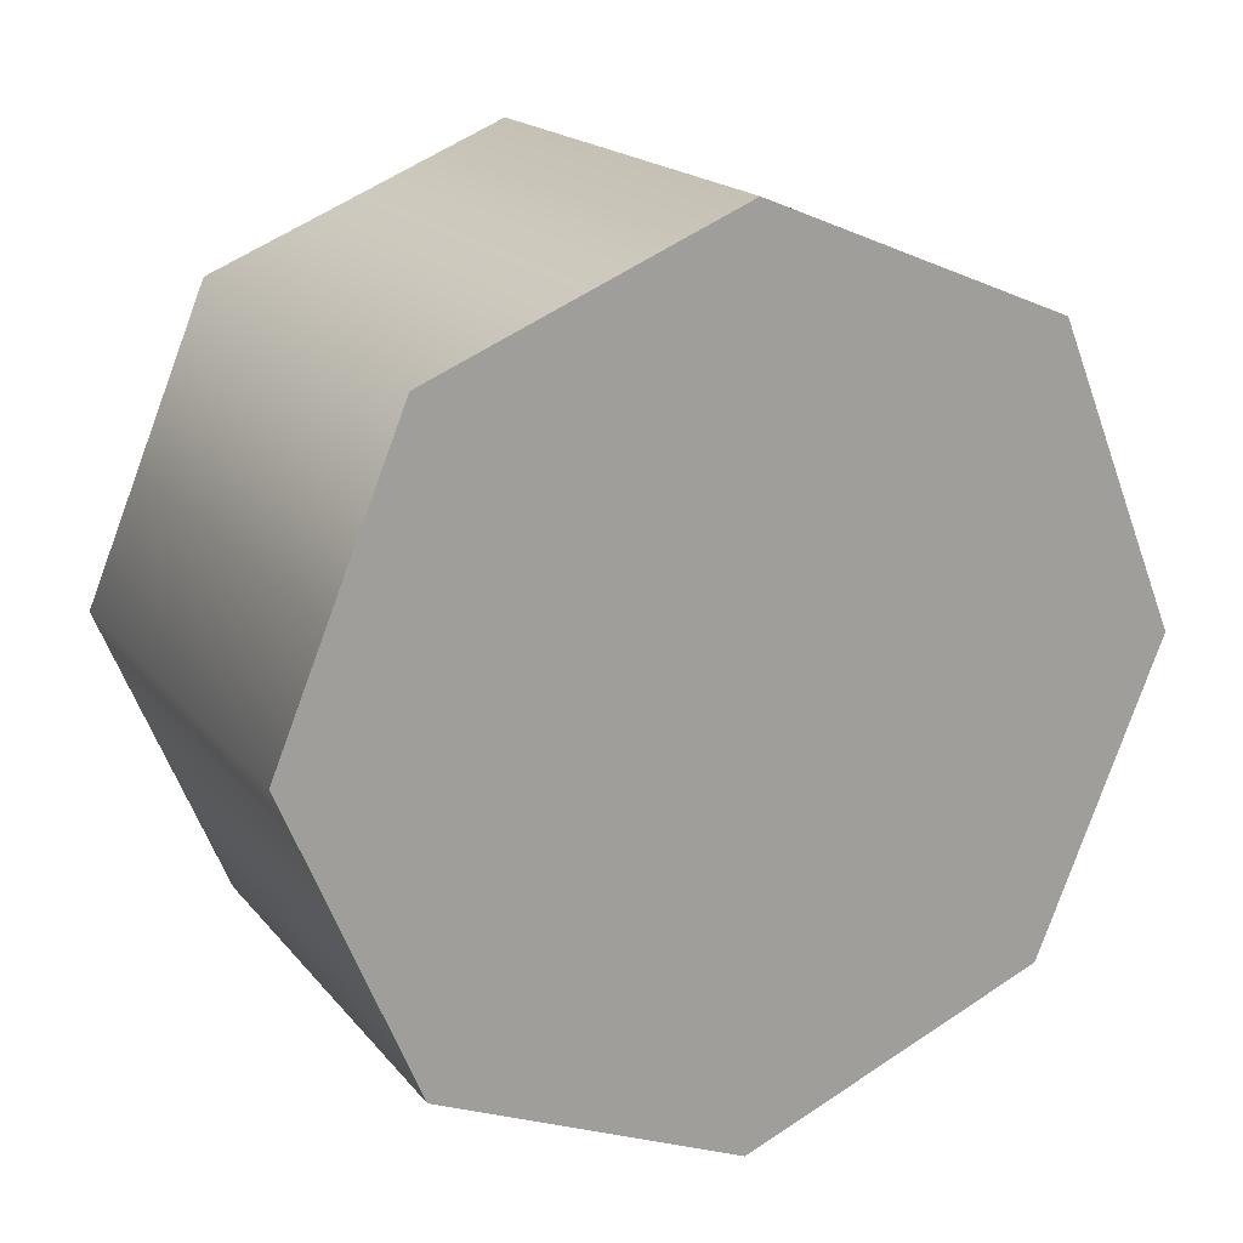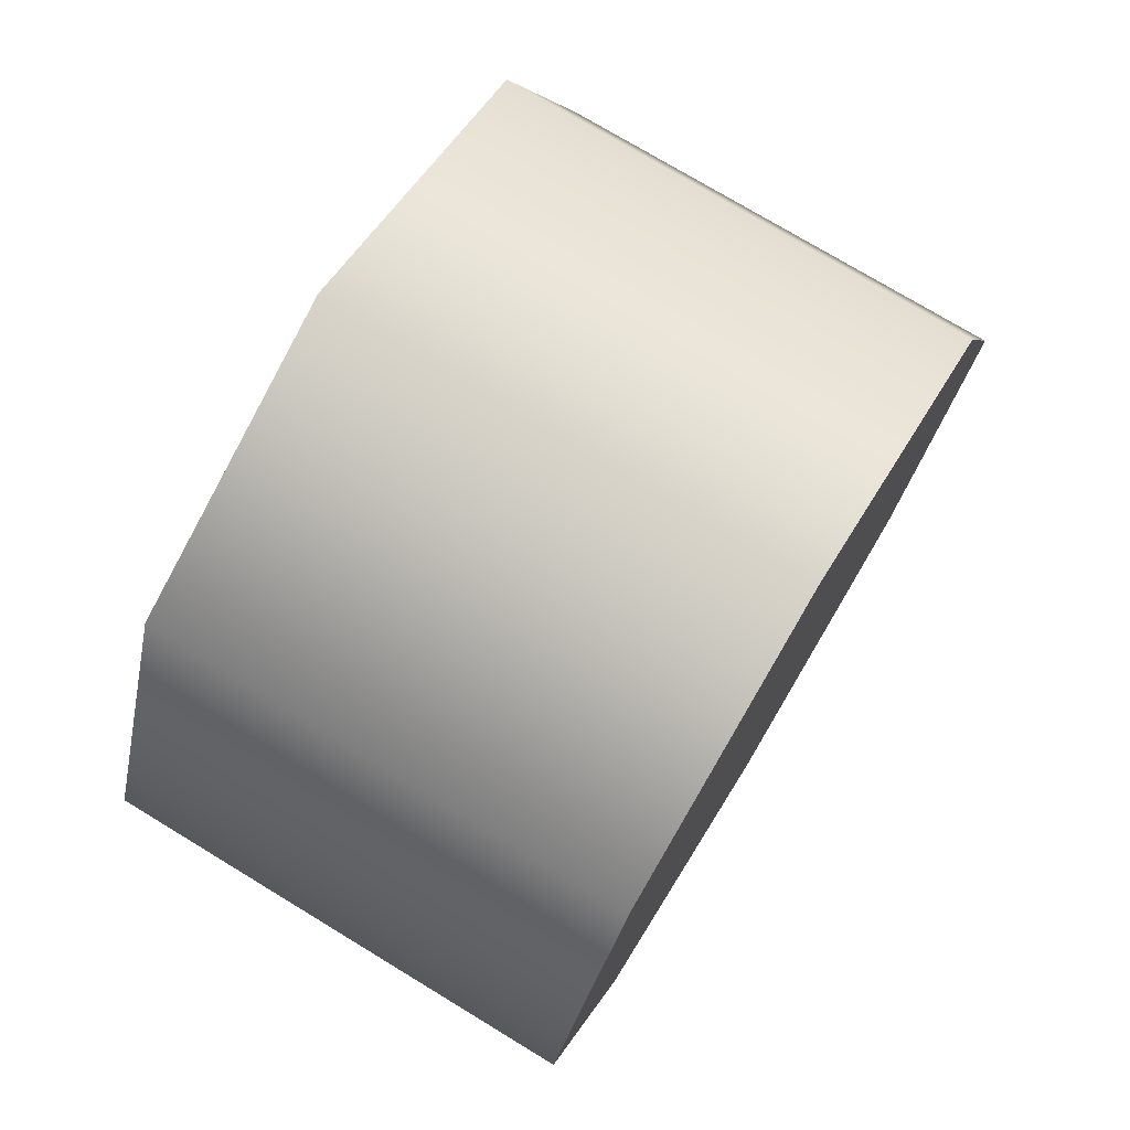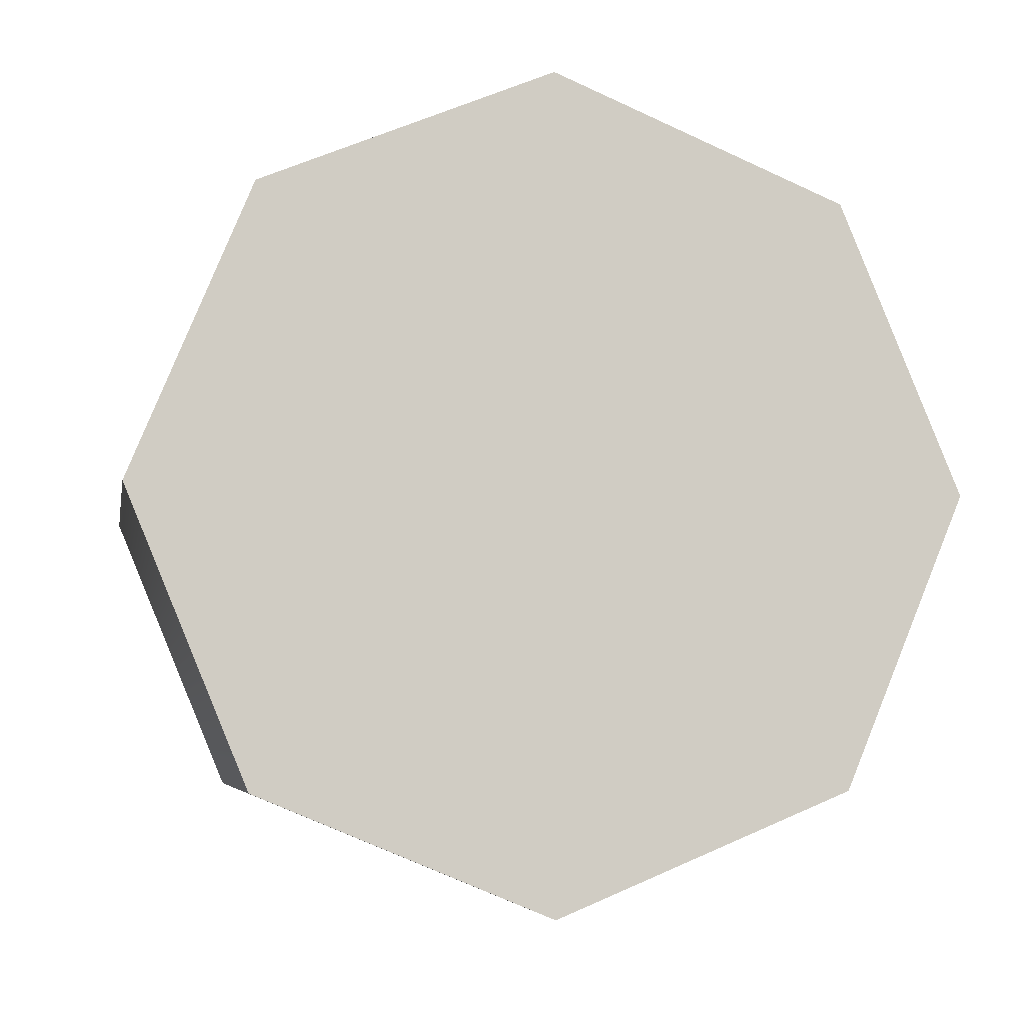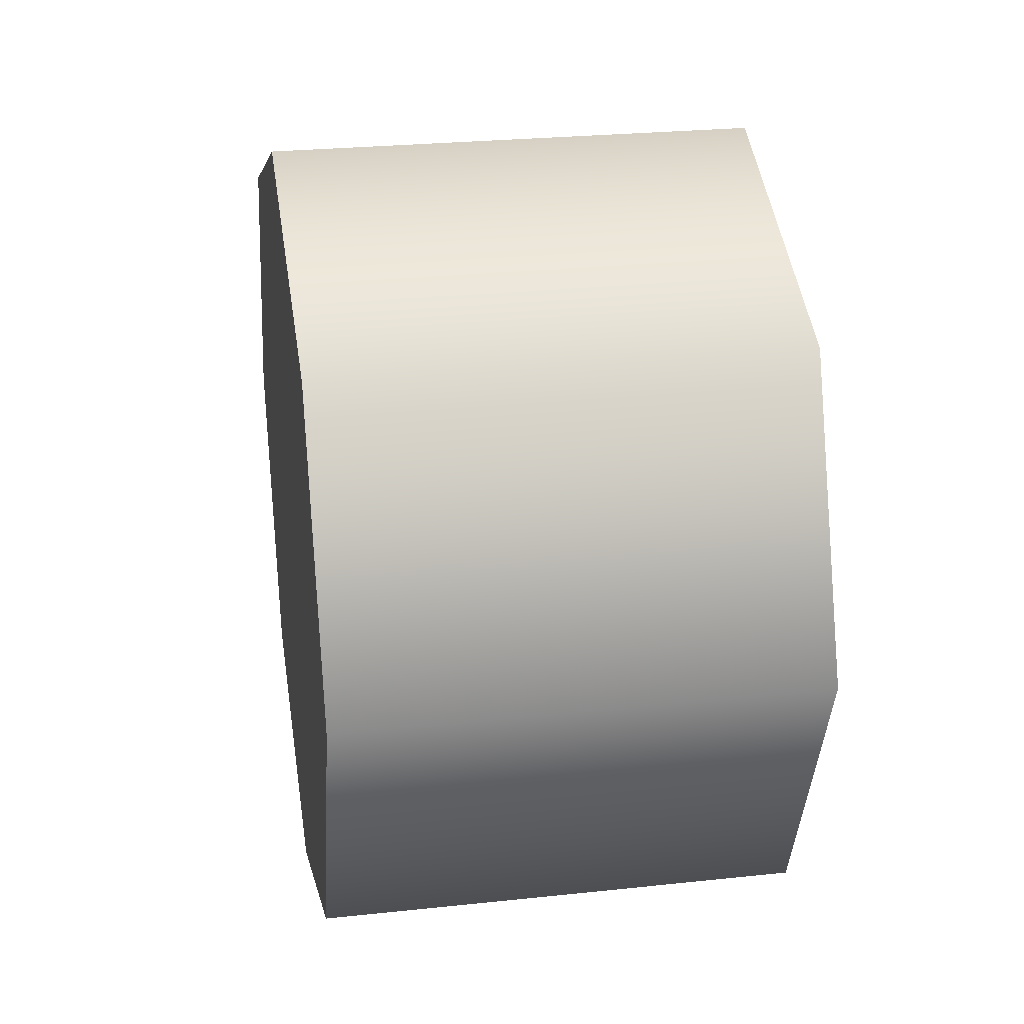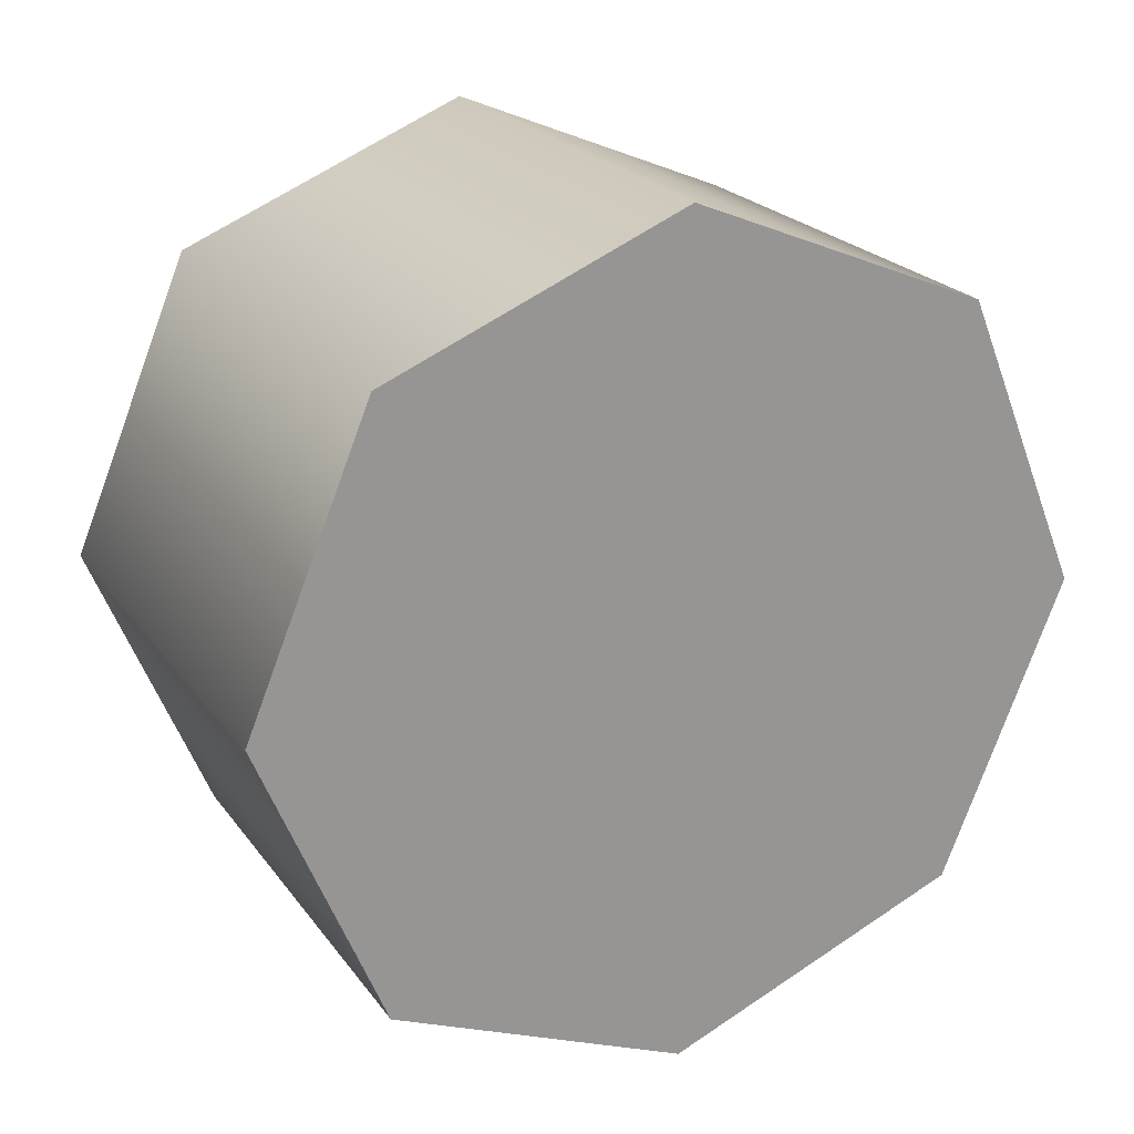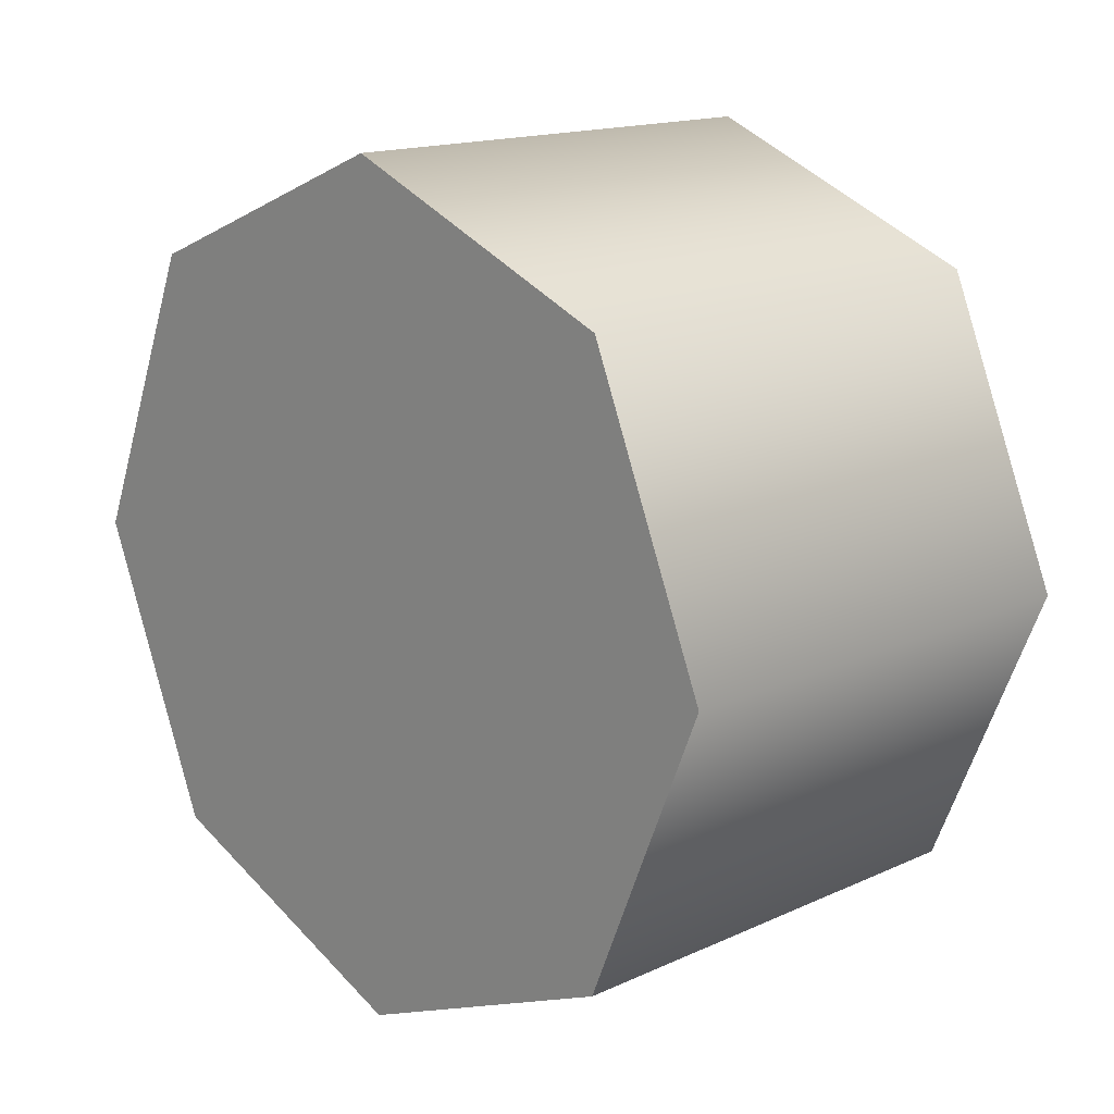
<metadata>
{"format":"obj","ext":"obj","renderer":"f3d","projection":"perspective","resolution":1024,"background":"white","views":[{"elev":18.4,"azim":63.5,"up":"+Z"},{"elev":75.4,"azim":31.2,"up":"+Y"},{"elev":-5.6,"azim":-100.1,"up":"+Y"},{"elev":26.5,"azim":-9.5,"up":"+Z"},{"elev":22.3,"azim":-116.4,"up":"+Y"},{"elev":15.6,"azim":-43.8,"up":"+Y"}]}
</metadata>
<code>
v -1.281 -0.3445 0.1022
v -1.281 -0.3998 0.2357
v -1.281 -0.3445 0.3692
v -1.281 -0.211 0.4245
v -1.281 -0.0775 0.3692
v -1.281 -0.0222 0.2357
v -1.281 -0.0775 0.1022
v -1.281 -0.211 0.04694
v -1.281 -0.3998 0.2357
v -1.064 -0.3998 0.2357
v -1.064 -0.3445 0.3692
v -1.281 -0.3445 0.3692
v -1.064 -0.211 0.4245
v -1.281 -0.211 0.4245
v -1.281 -0.211 0.4245
v -1.064 -0.211 0.4245
v -1.064 -0.0775 0.3692
v -1.281 -0.0775 0.3692
v -1.064 -0.0222 0.2357
v -1.281 -0.0222 0.2357
v -1.281 -0.0222 0.2357
v -1.064 -0.0222 0.2357
v -1.064 -0.0775 0.1022
v -1.281 -0.0775 0.1022
v -1.064 -0.211 0.04694
v -1.281 -0.211 0.04694
v -1.281 -0.211 0.04694
v -1.064 -0.211 0.04694
v -1.064 -0.3445 0.1022
v -1.281 -0.3445 0.1022
v -1.064 -0.3998 0.2357
v -1.281 -0.3998 0.2357
v -1.064 -0.3445 0.3692
v -1.064 -0.3998 0.2357
v -1.064 -0.3445 0.1022
v -1.064 -0.211 0.04694
v -1.064 -0.0775 0.1022
v -1.064 -0.0222 0.2357
v -1.064 -0.0775 0.3692
v -1.064 -0.211 0.4245
g group_67306112_140627913421152
f 1 2 3
f 3 4 1
f 1 4 5
f 5 6 1
f 1 6 7
f 7 8 1
f 9 10 11
f 11 12 9
f 12 11 13
f 13 14 12
f 15 16 17
f 17 18 15
f 18 17 19
f 19 20 18
f 21 22 23
f 23 24 21
f 24 23 25
f 25 26 24
f 27 28 29
f 29 30 27
f 30 29 31
f 31 32 30
f 33 34 35
f 35 36 33
f 33 36 37
f 37 38 33
f 33 38 39
f 39 40 33

</code>
